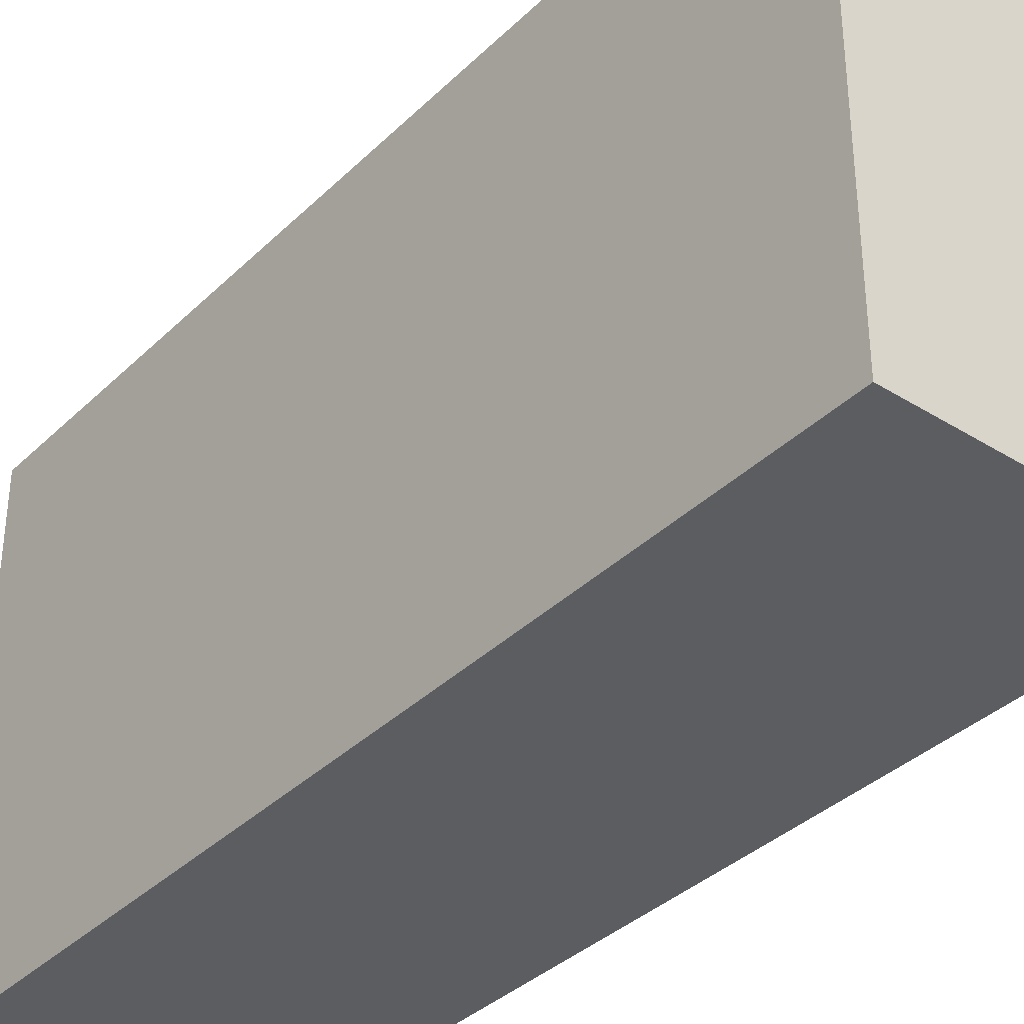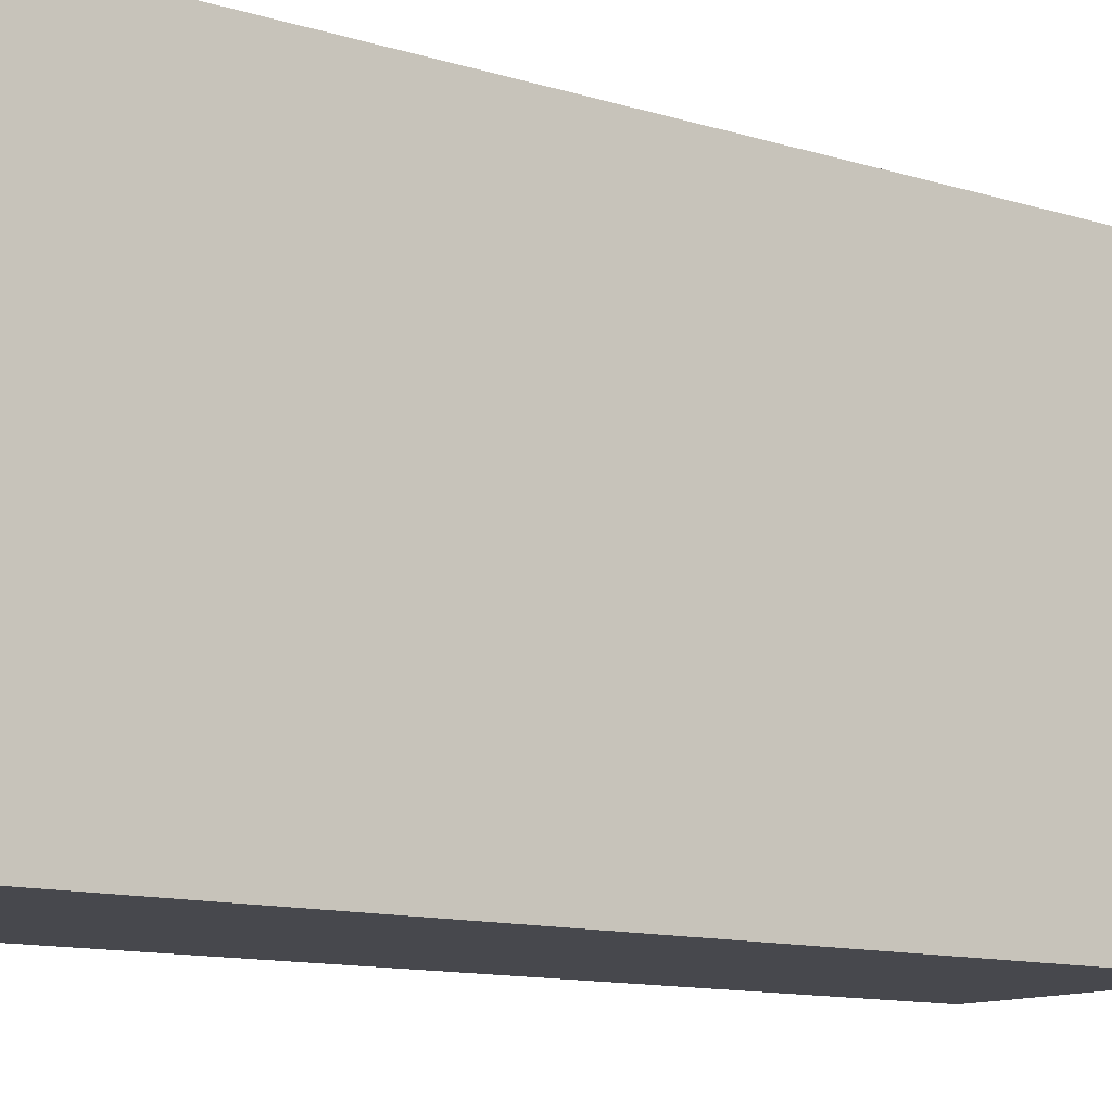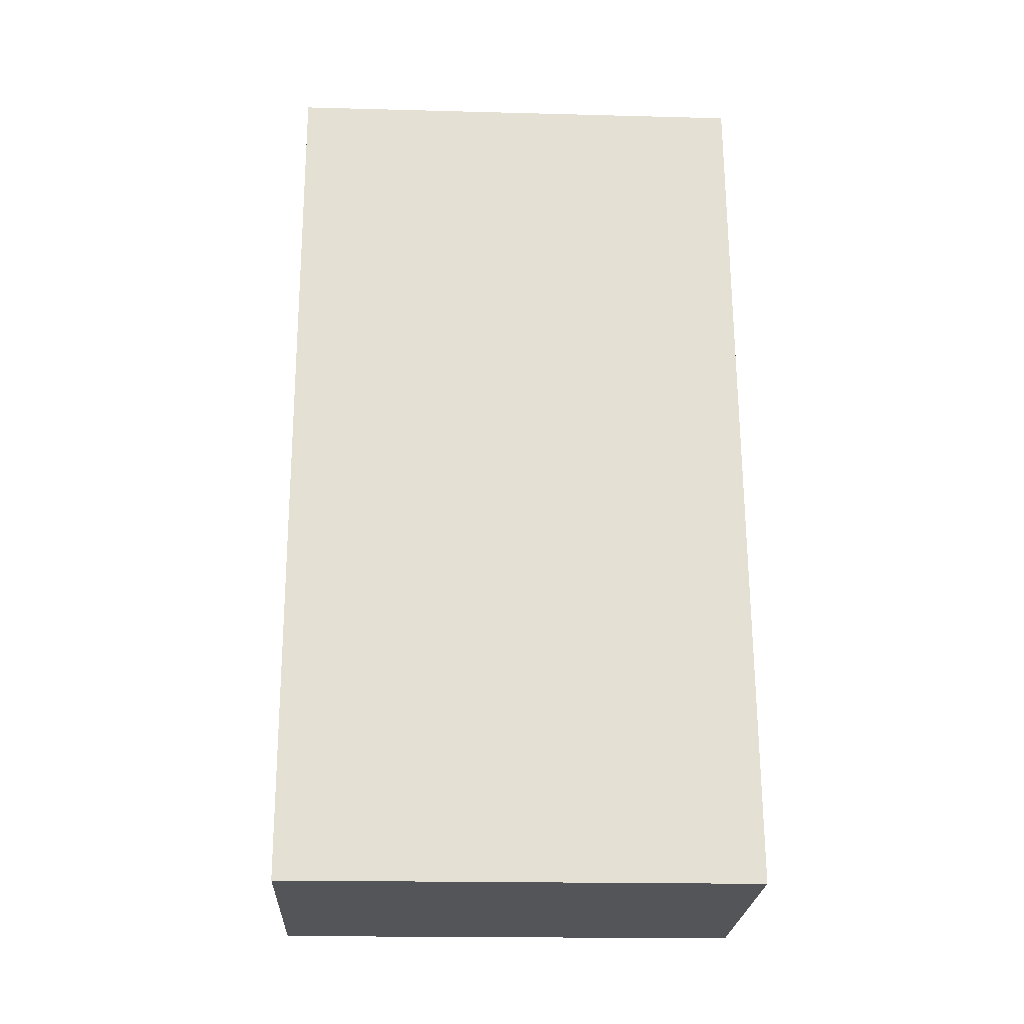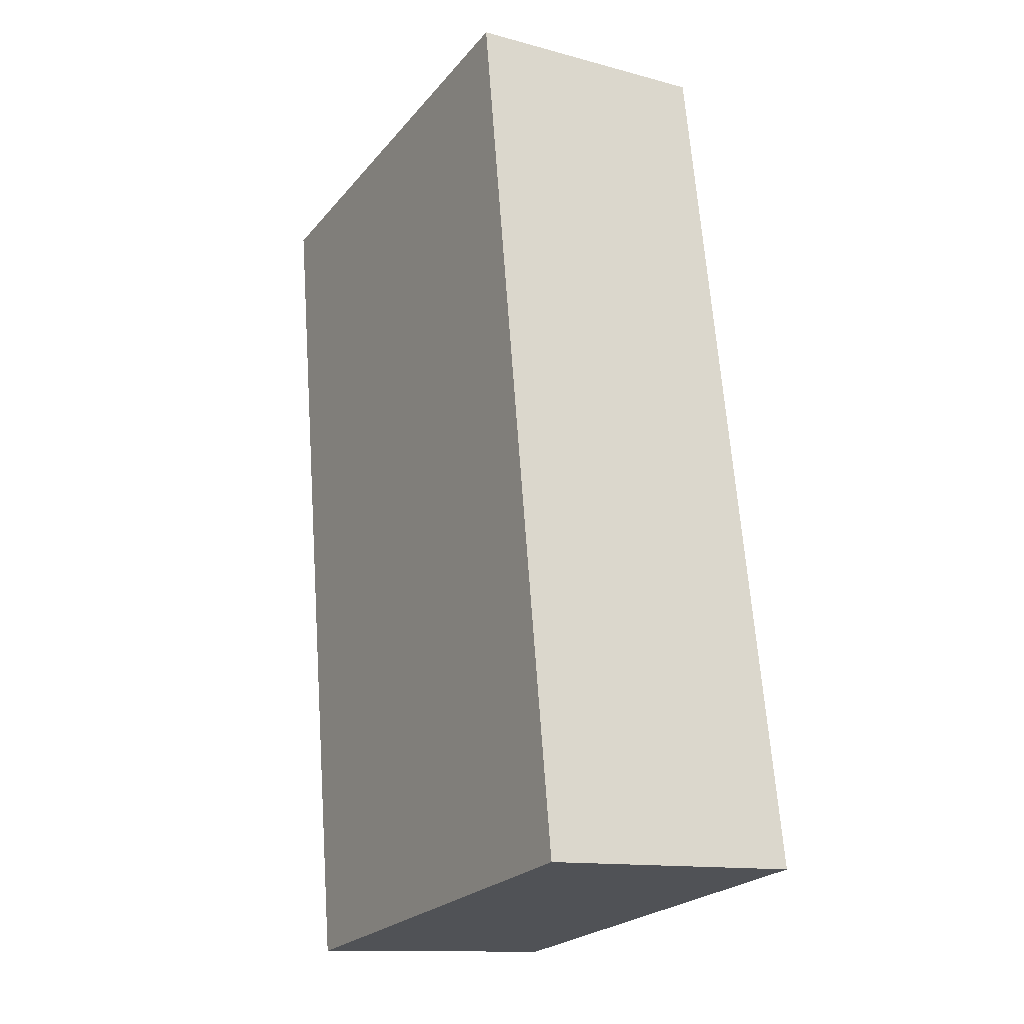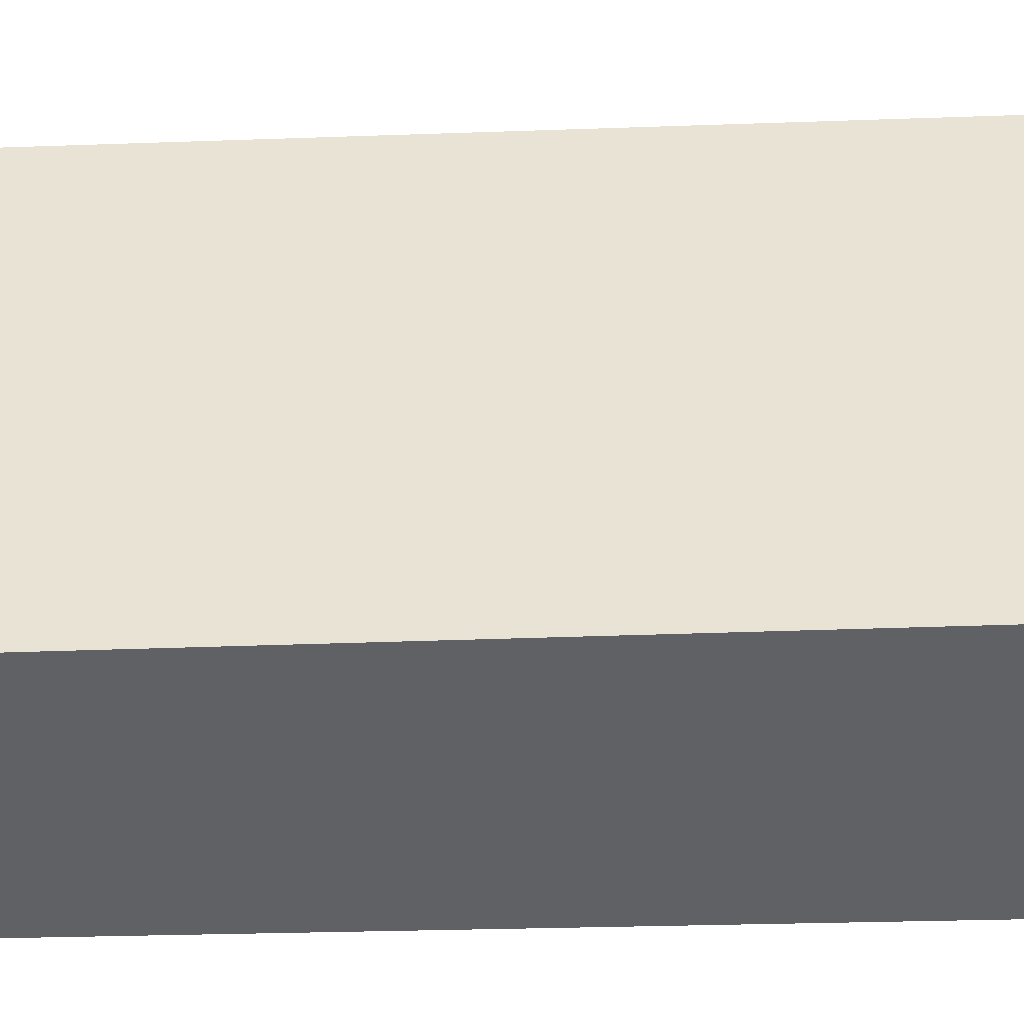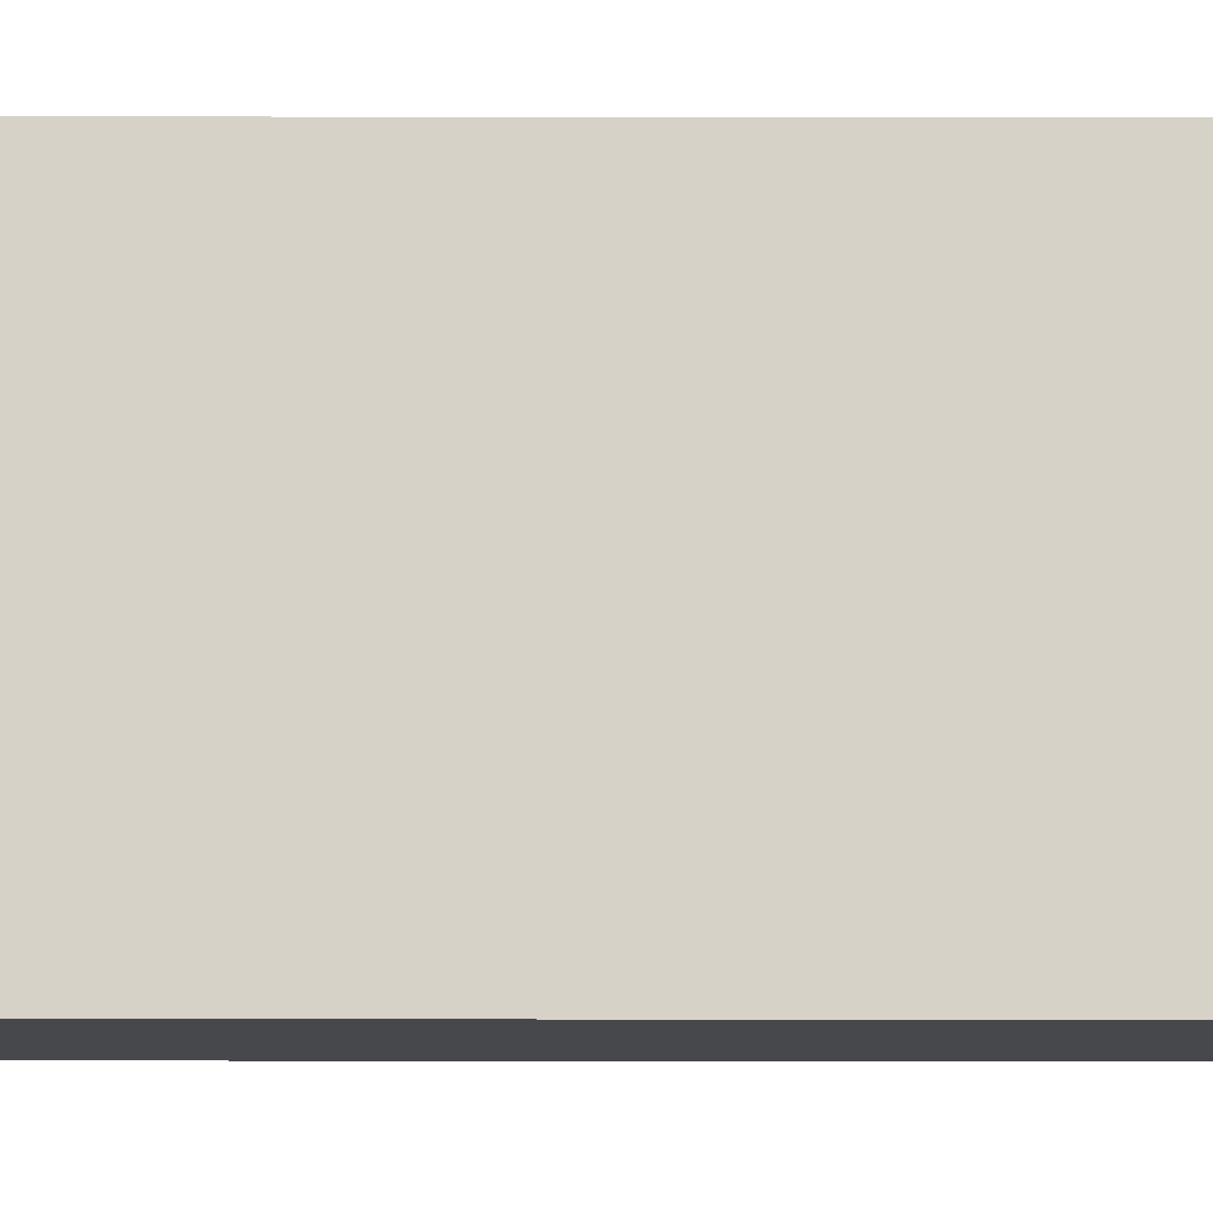
<metadata>
{"format":"obj","ext":"obj","renderer":"f3d","projection":"perspective","resolution":1024,"background":"white","views":[{"elev":-36.8,"azim":135.7,"up":"+Y"},{"elev":-11.8,"azim":48.4,"up":"+Y"},{"elev":-18.7,"azim":87.1,"up":"+Z"},{"elev":-24.0,"azim":-29.9,"up":"+Z"},{"elev":-46.2,"azim":87.0,"up":"+Y"},{"elev":-11.4,"azim":84.6,"up":"+Y"}]}
</metadata>
<code>
v  0.386 2.527 -4.714
v  1.357 2.527 0.125
v  1.792 2.527 -4.585
v  0 2.527 1.547e-16
v  1.357 -7.654e-18 0.125
v  1.792 2.807e-16 -4.585
v  0.386 2.886e-16 -4.714
v  0 0 0
g defaultobject
f 1 2 3
f 2 1 4
f 5 3 2
f 3 5 6
f 6 1 3
f 1 6 7
f 7 4 1
f 4 7 8
f 8 2 4
f 2 8 5
f 5 7 6
f 7 5 8

</code>
